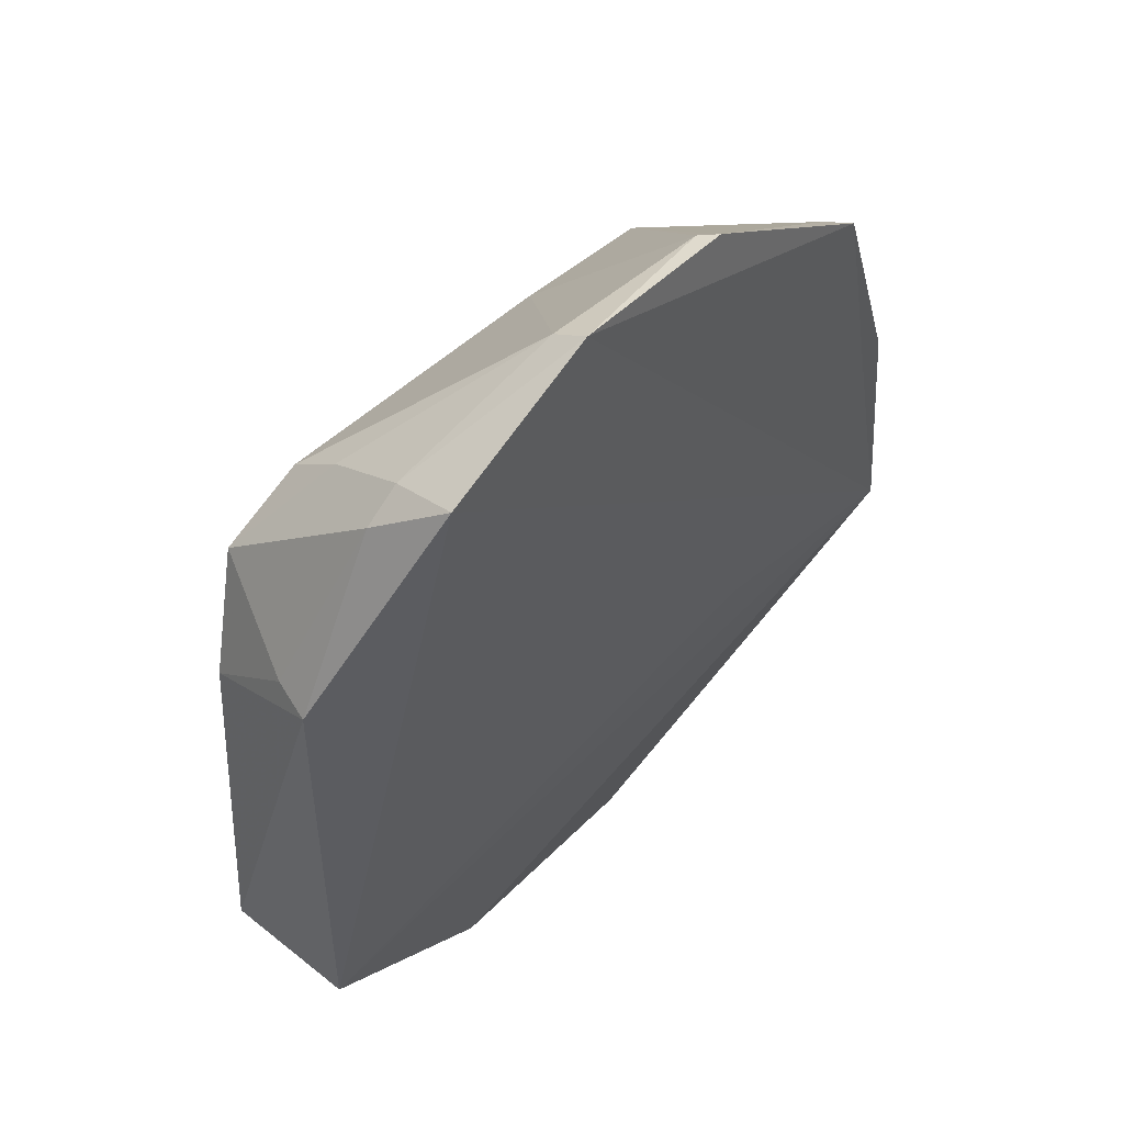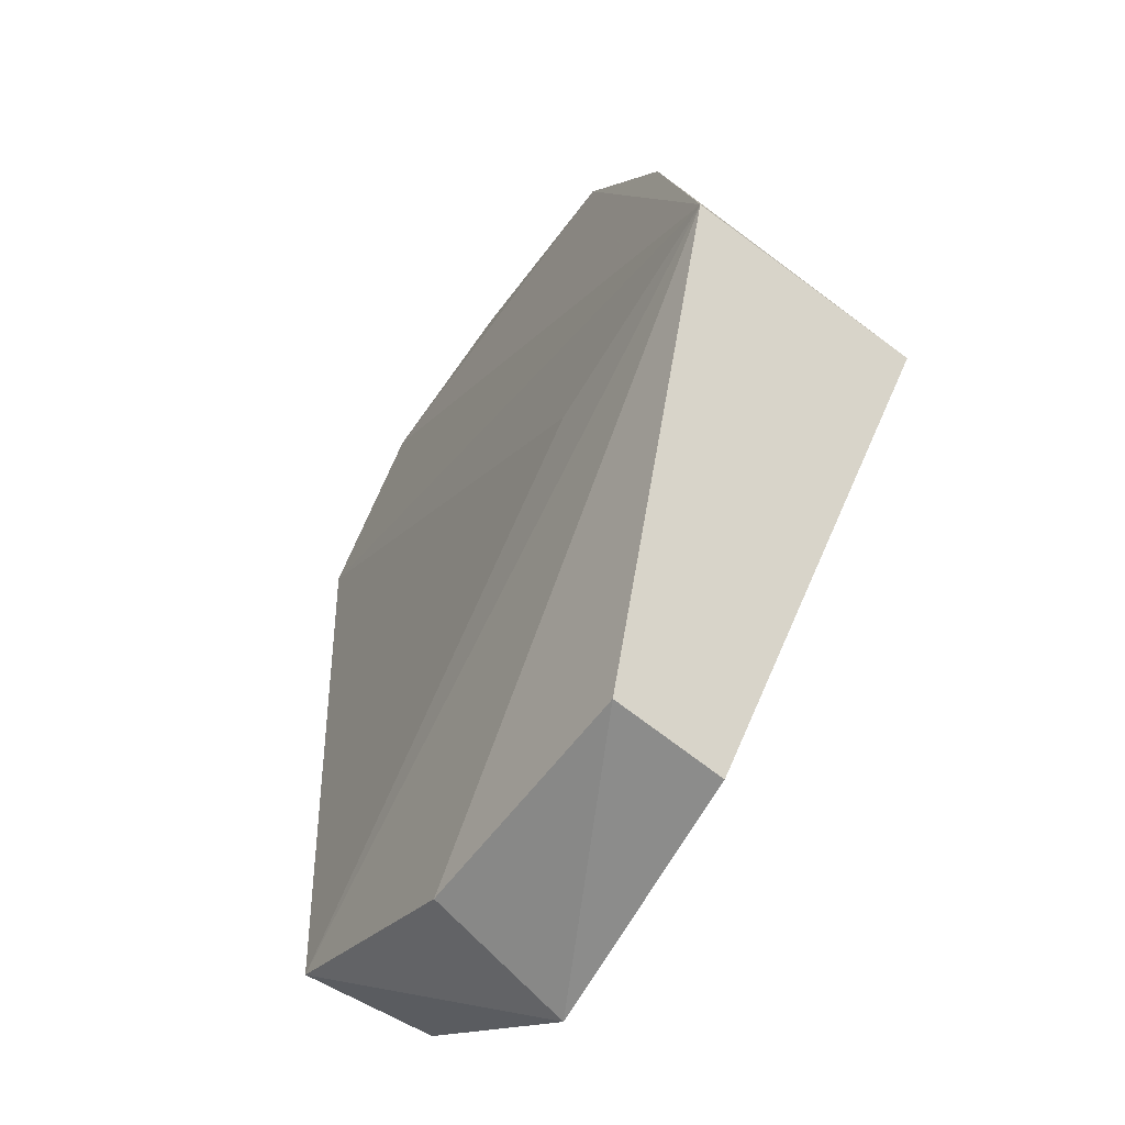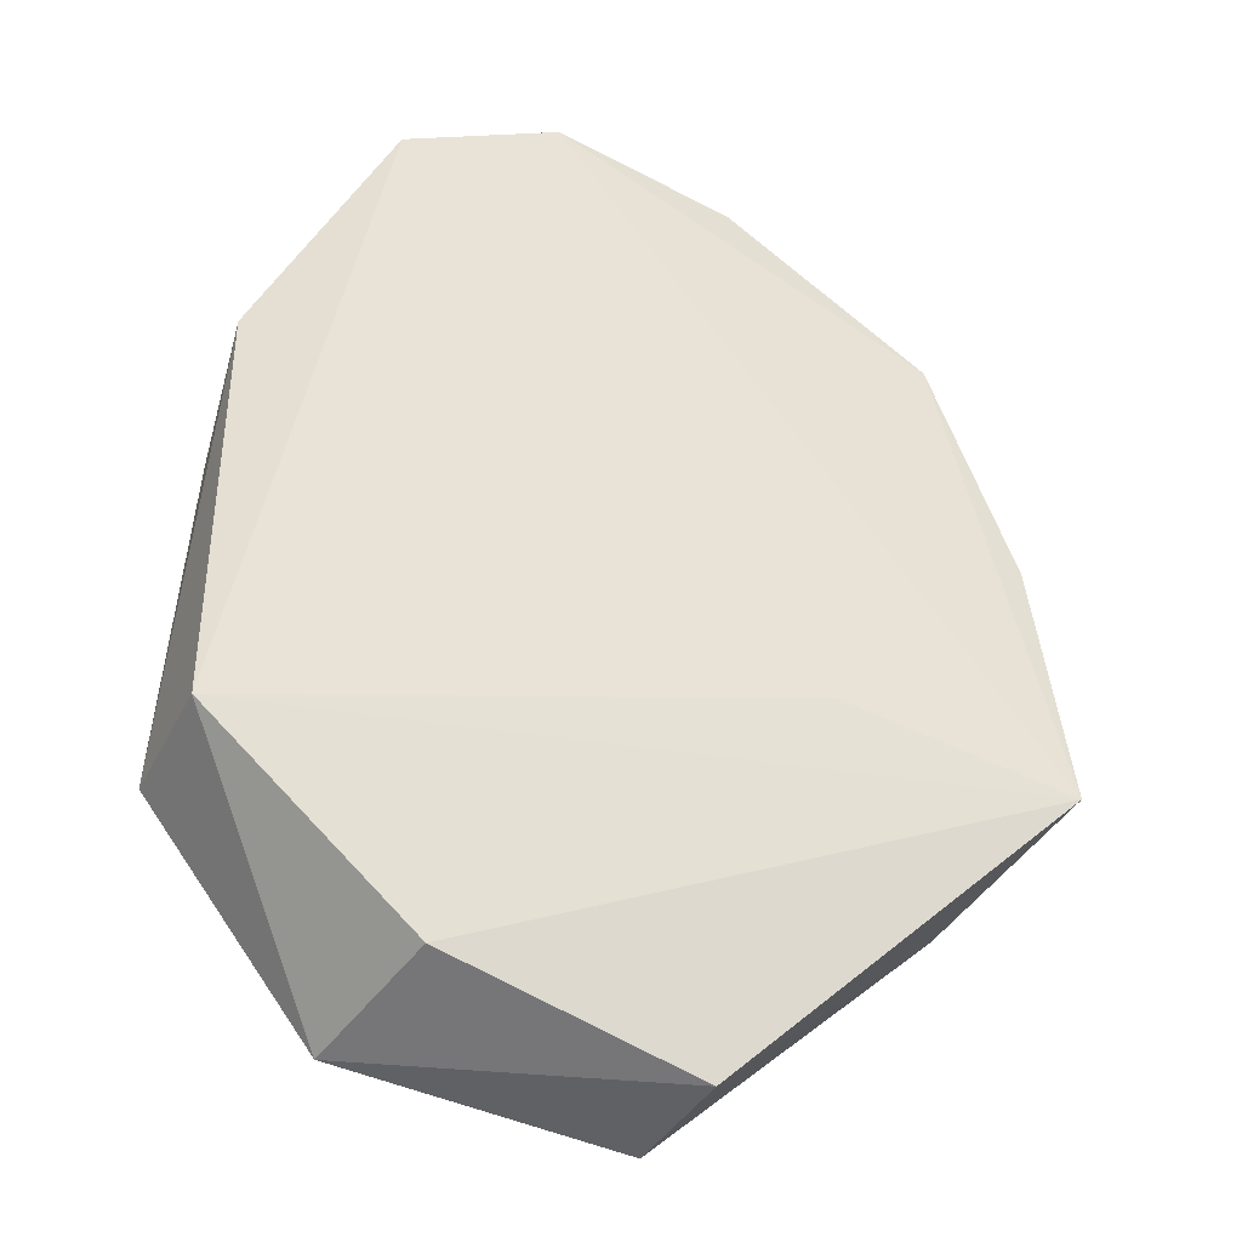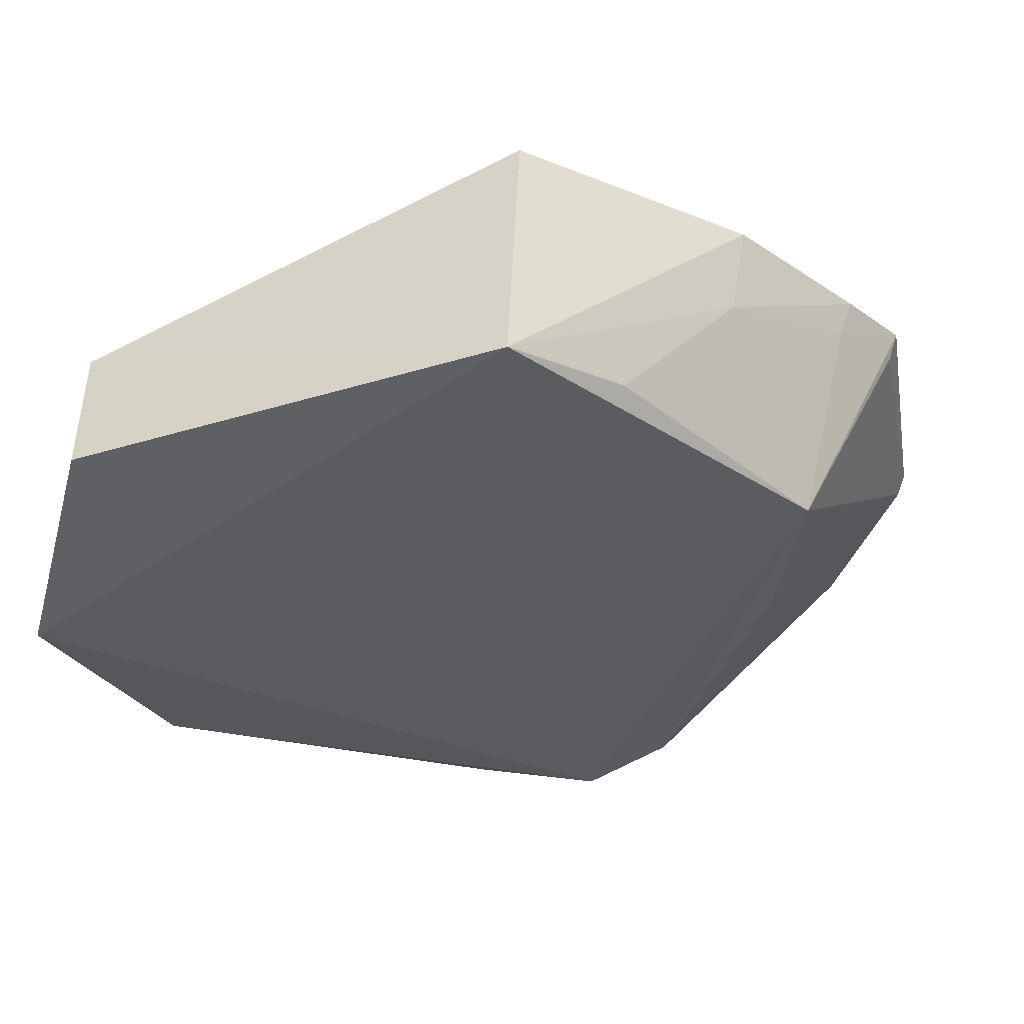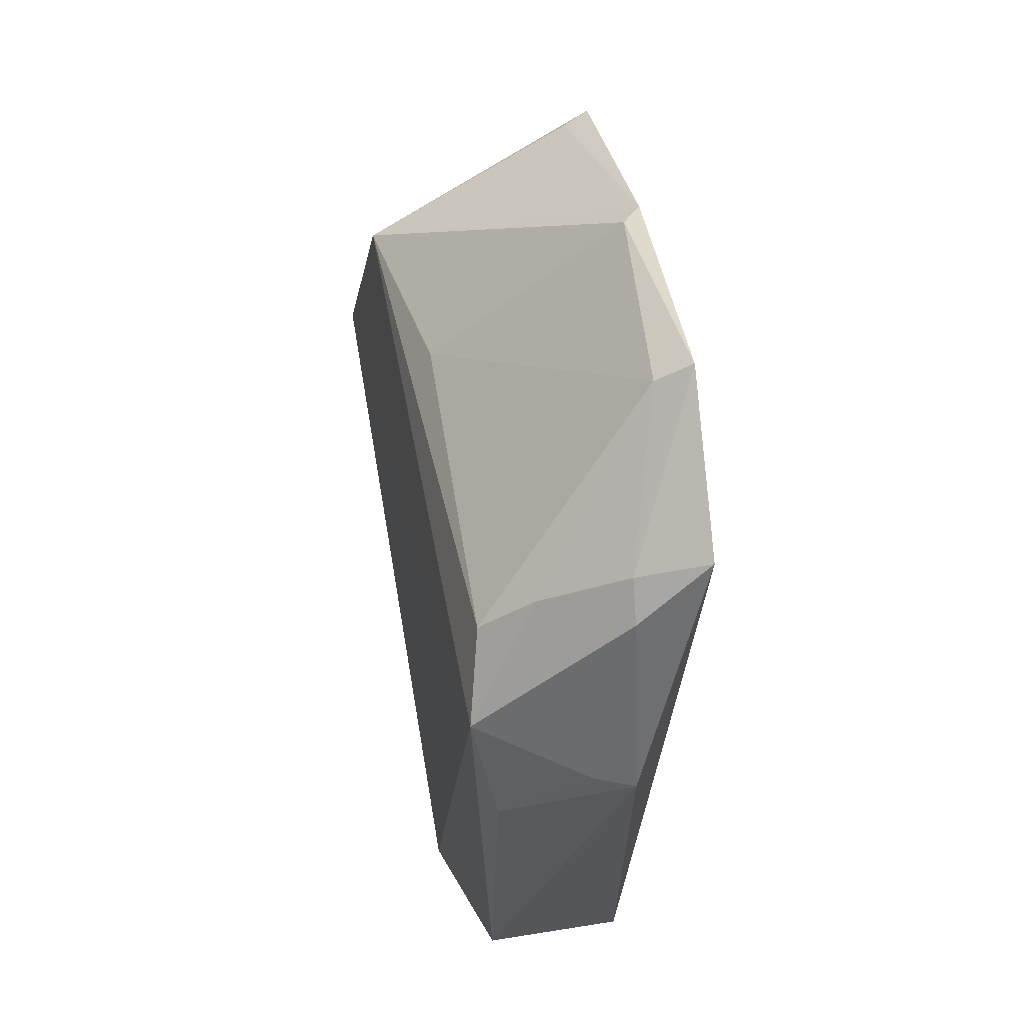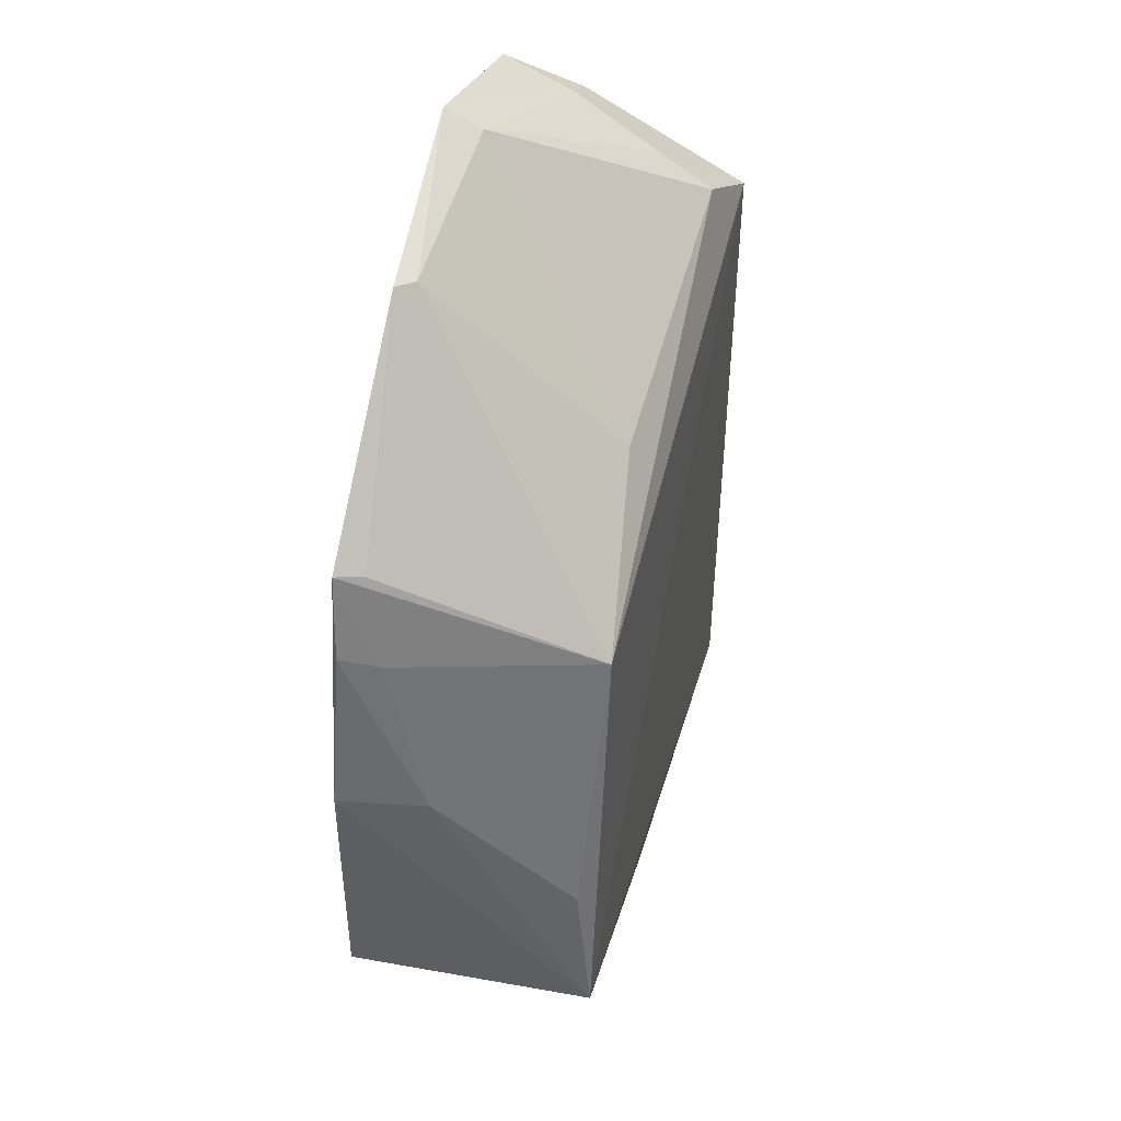
<metadata>
{"format":"obj","ext":"obj","renderer":"f3d","projection":"perspective","resolution":1024,"background":"white","views":[{"elev":47.6,"azim":128.5,"up":"+Z"},{"elev":-68.1,"azim":-123.5,"up":"+Z"},{"elev":-42.9,"azim":152.7,"up":"+Z"},{"elev":-35.5,"azim":-110.8,"up":"+Y"},{"elev":62.0,"azim":77.7,"up":"+Z"},{"elev":57.5,"azim":-77.4,"up":"+Z"}]}
</metadata>
<code>
v 0.01981 0.02501 0.1227
v 0.04369 0.01573 0.094
v 0.04306 0.01544 0.05436
v -0.00027 0.01316 0.03574
v -0.01423 0.003677 0.09957
v -0.02921 0.02345 0.06586
v 0.03395 0.02361 0.1147
v 0.04256 0.002884 0.05492
v 0.0234 0.014 0.04004
v -0.01698 0.02508 0.1094
v -0.02813 0.002058 0.06515
v -0.007198 0.02211 0.0689
v 0.03743 0.002425 0.09957
v 0.02593 0.0001813 0.03772
v 0.003734 0.02311 0.1207
v -0.02563 0.02416 0.08899
v 0.03596 0.0168 0.1102
v 0.04151 0.003878 0.08884
v 0.0004649 0.002609 0.0353
v -0.01611 0.0227 0.1089
v 0.002595 0.02471 0.1209
v 0.03109 0.00444 0.1053
v -0.02453 0.004097 0.07708
v 0.04241 0.01209 0.09477
v 0.03287 0.01719 0.1128
v 0.01972 0.02169 0.121
v 0.003243 0.00595 0.1047
v -0.02407 0.01654 0.08823
v 0.03135 0.009318 0.1087
v -0.02029 0.02437 0.1027
v -0.01961 0.02093 0.1017
f 7 2 3
f 7 6 1
f 8 3 2
f 9 6 3
f 9 4 6
f 10 1 6
f 11 6 4
f 12 7 3
f 12 3 6
f 12 6 7
f 13 5 11
f 14 4 9
f 14 13 11
f 14 8 13
f 14 9 3
f 14 3 8
f 16 10 6
f 16 6 11
f 17 2 7
f 18 13 8
f 18 8 2
f 19 14 11
f 19 11 4
f 19 4 14
f 20 10 5
f 21 15 1
f 21 1 10
f 21 10 20
f 21 20 5
f 21 5 15
f 22 5 13
f 23 11 5
f 24 17 13
f 24 2 17
f 24 18 2
f 24 13 18
f 25 17 7
f 25 7 1
f 25 13 17
f 26 1 15
f 26 25 1
f 27 15 5
f 27 5 22
f 27 26 15
f 27 22 26
f 28 16 11
f 28 11 23
f 29 22 13
f 29 13 25
f 29 26 22
f 29 25 26
f 30 10 16
f 30 16 28
f 31 30 28
f 31 5 10
f 31 10 30
f 31 28 23
f 31 23 5

</code>
